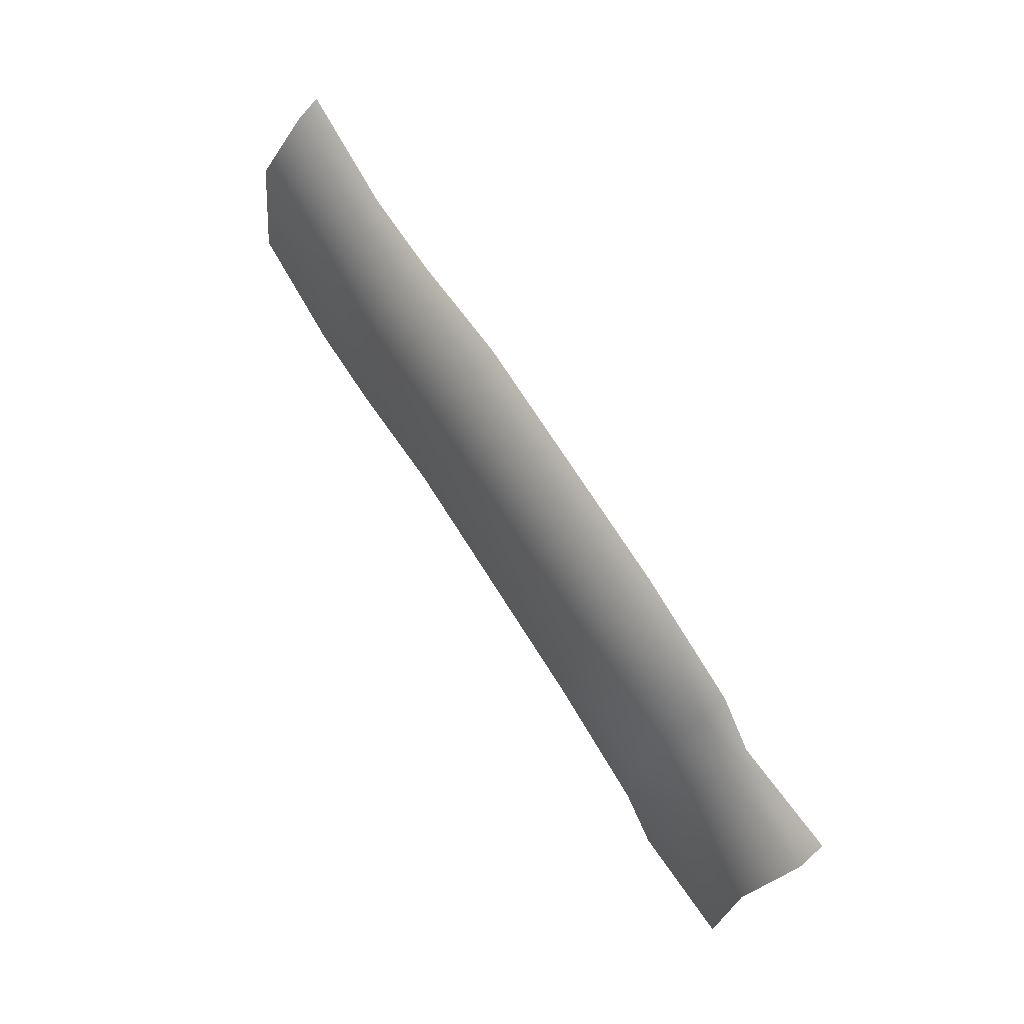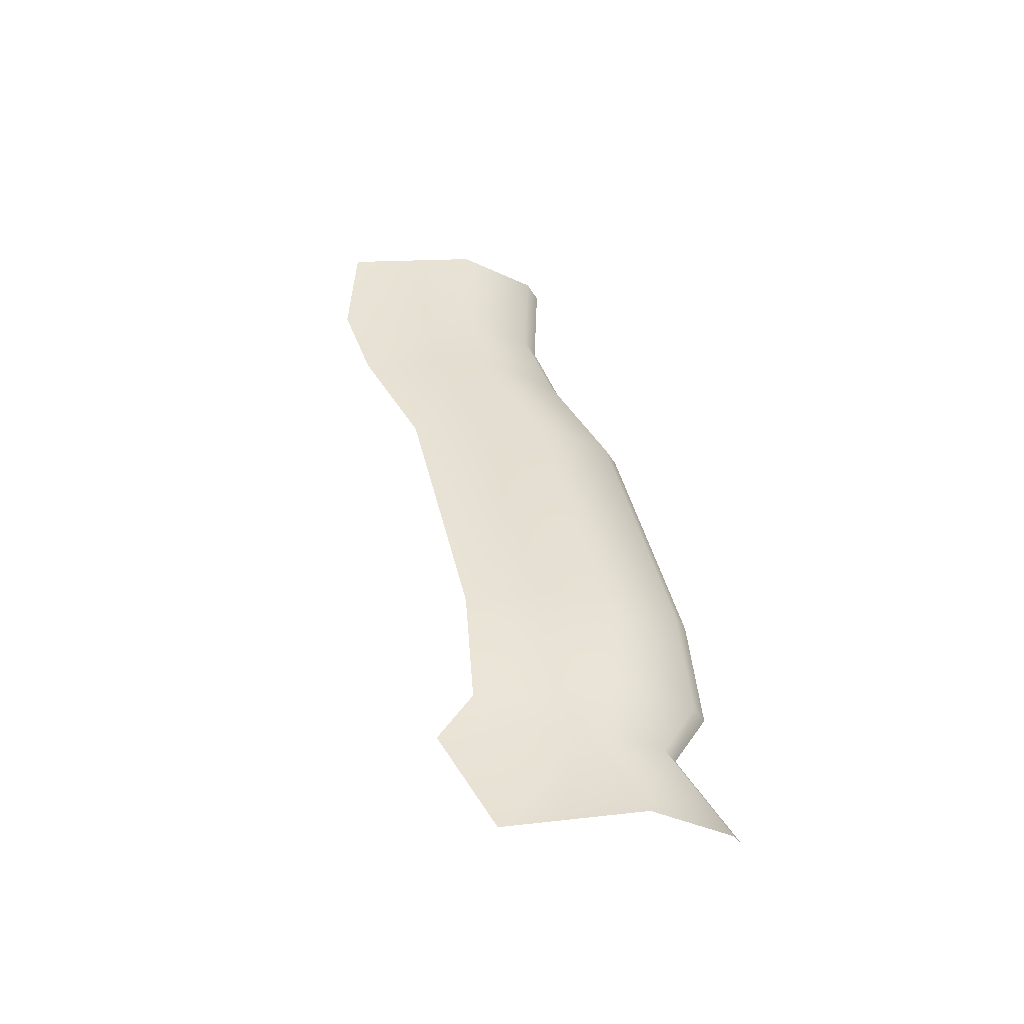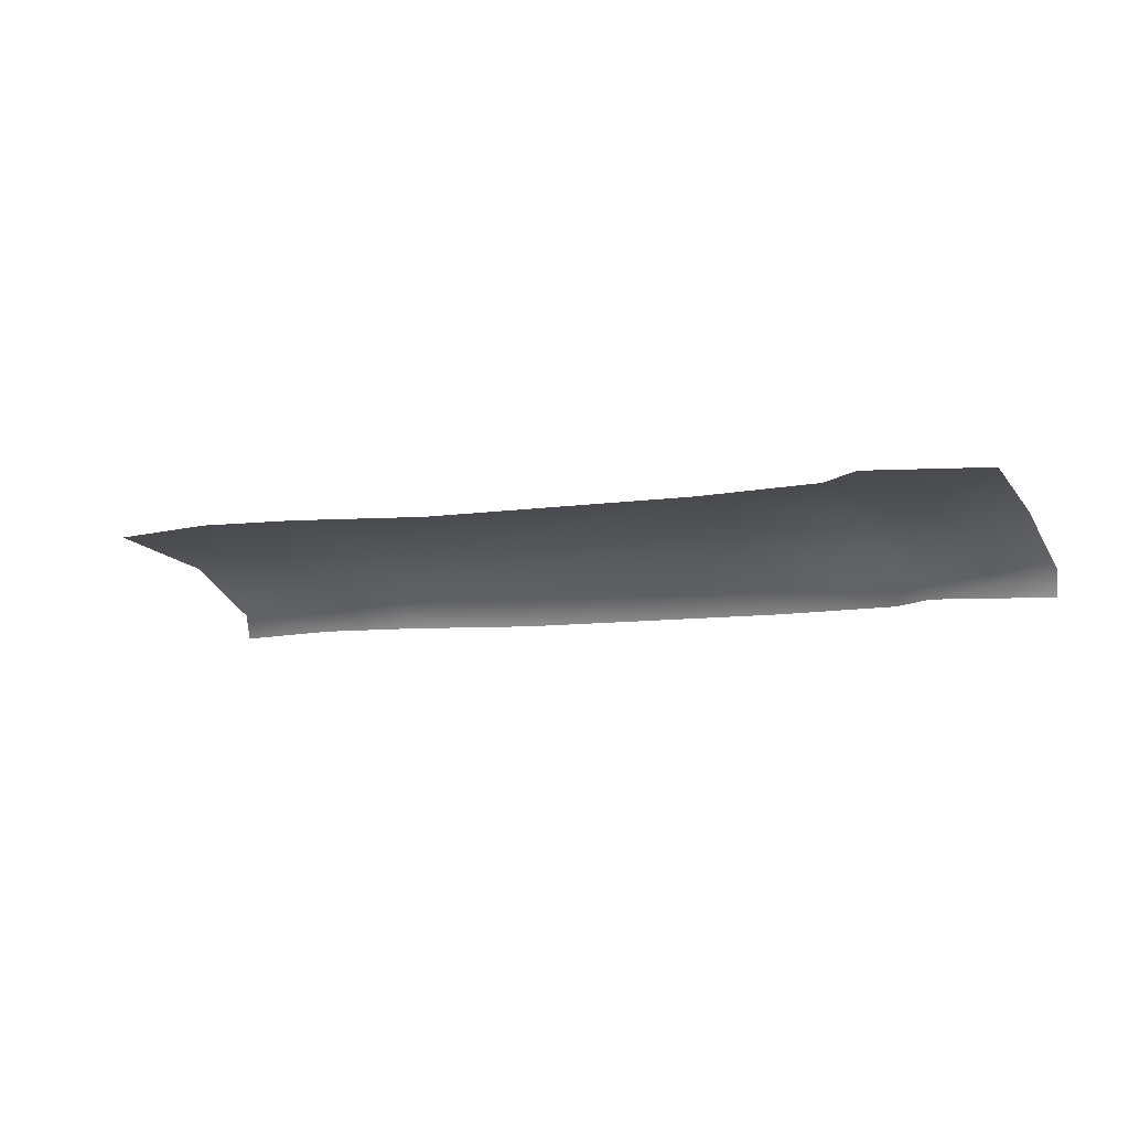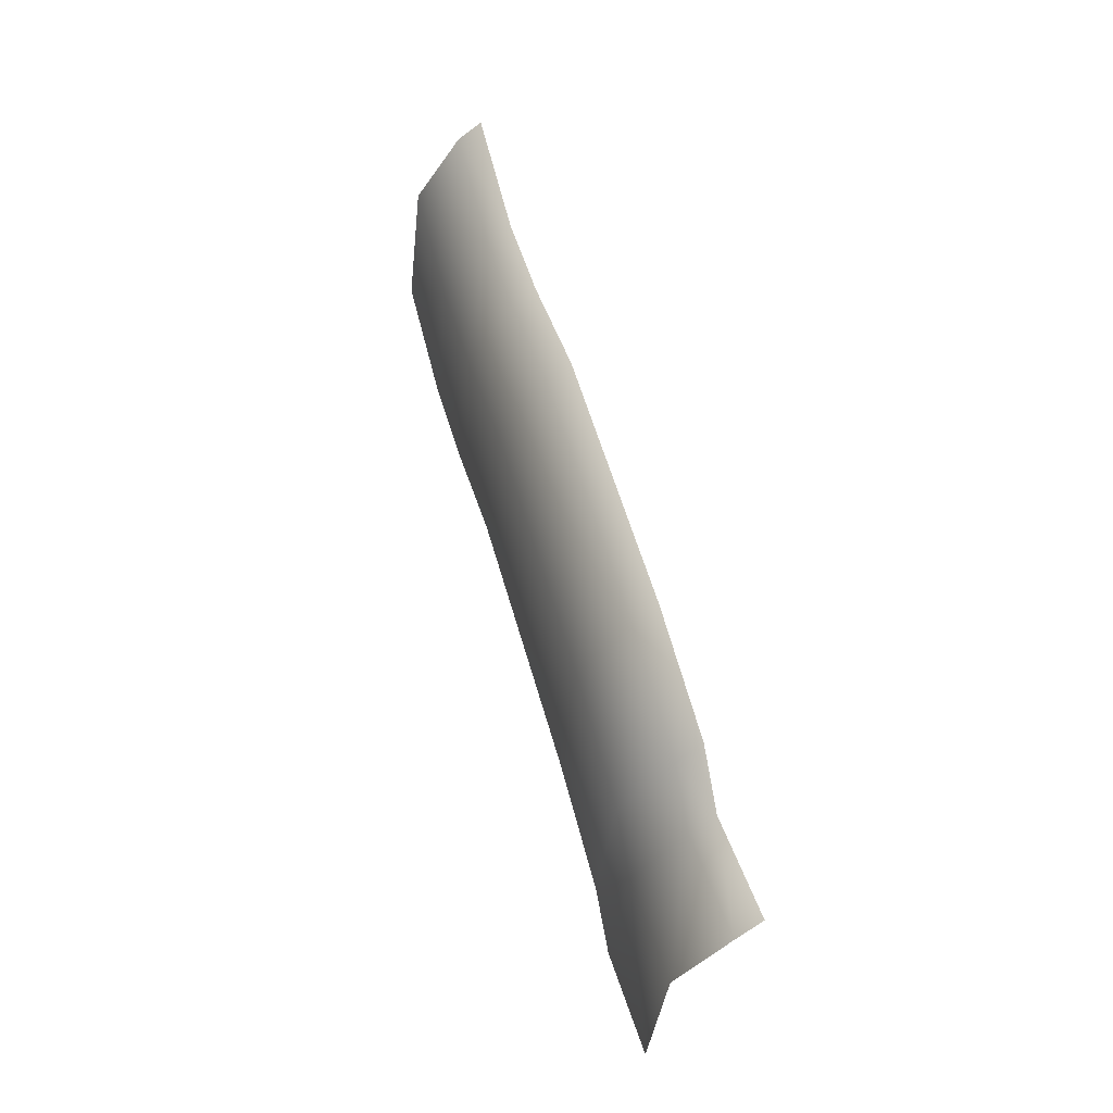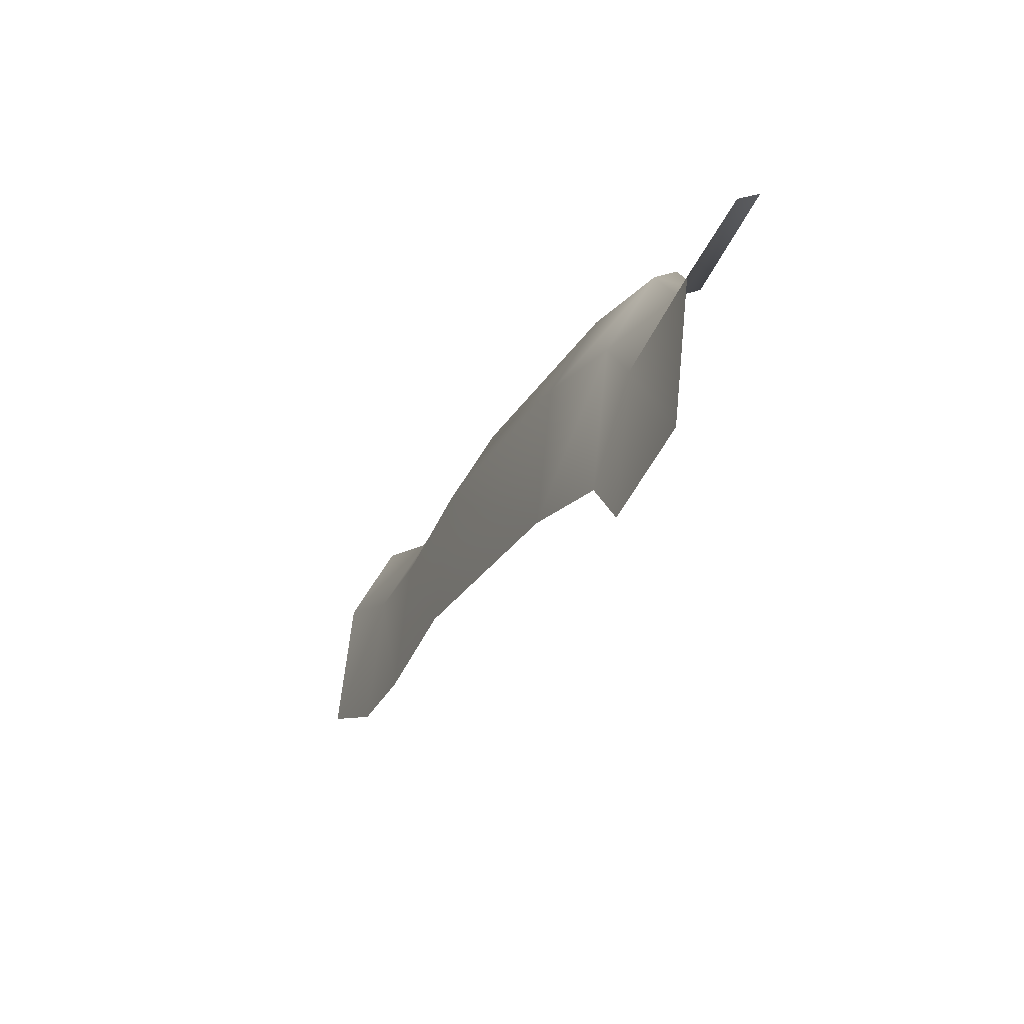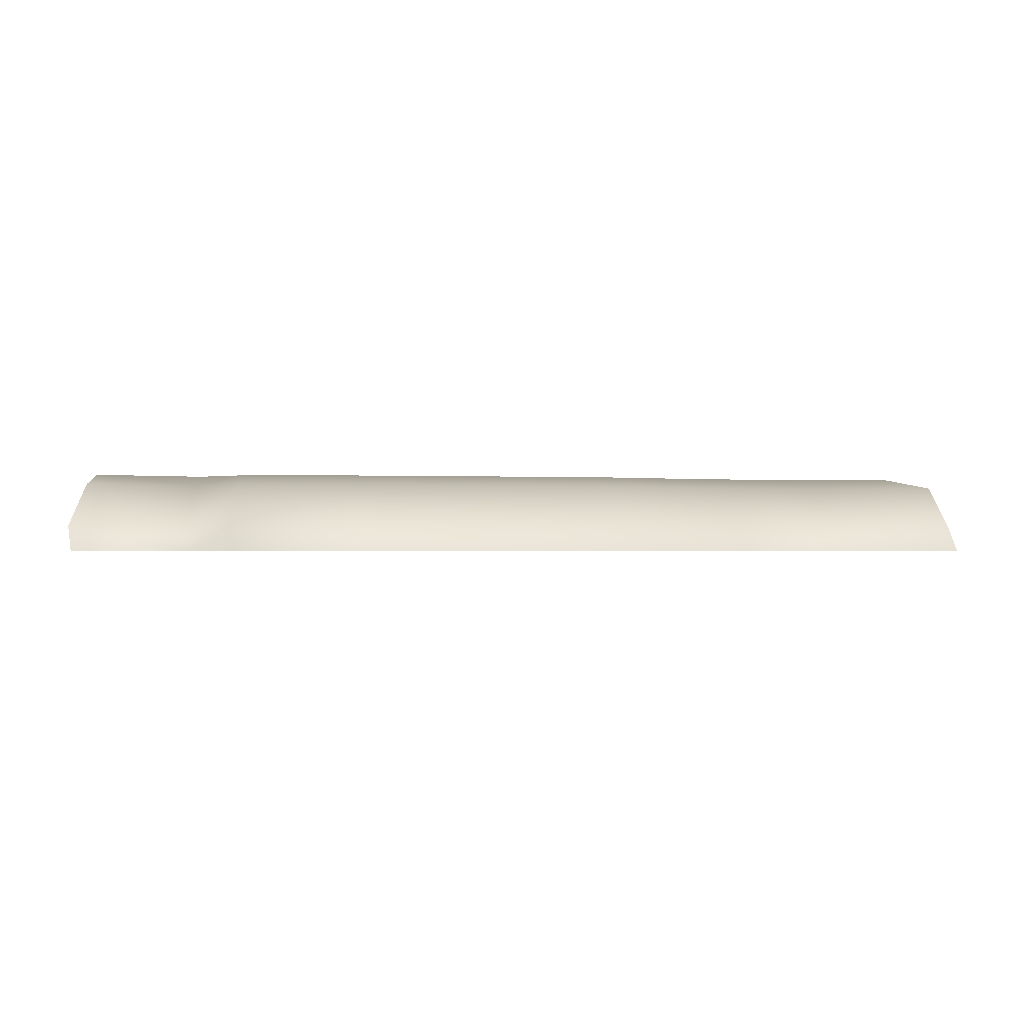
<metadata>
{"format":"obj","ext":"obj","renderer":"f3d","projection":"perspective","resolution":1024,"background":"white","views":[{"elev":68.5,"azim":-121.8,"up":"+Z"},{"elev":41.4,"azim":-102.7,"up":"+Y"},{"elev":-8.1,"azim":-156.3,"up":"+Y"},{"elev":54.0,"azim":-105.1,"up":"+Z"},{"elev":-23.3,"azim":-111.9,"up":"+Z"},{"elev":-1.3,"azim":-9.3,"up":"+Y"}]}
</metadata>
<code>
v -8.654 -7.434 14.49
v 7.346 -7.434 14.49
v -8 -4 2
v 8 -4 2
v -8 -4.899 9.99
v 8 -4.899 9.99
v 14.75 -7.434 12.59
v 15.41 -4 0.1059
v 15.41 -4.899 8.096
v -15.94 -7.434 13.39
v -15.28 -4 0.9056
v -15.28 -4.899 8.896
v -8.44 -8.86 15.26
v 7.56 -8.86 15.26
v 14.97 -8.86 13.36
v -15.72 -8.86 14.16
v 20.36 -7.434 12.04
v 21.01 -4 -0.4497
v 21.01 -4.899 7.541
v 20.57 -8.86 12.81
v 27.33 -7.434 13.86
v 27.98 -4 1.369
v 27.98 -4.899 9.359
v 27.54 -8.86 14.63
v -18.46 -7.434 10.92
v -17.81 -4 -1.569
v -17.81 -4.899 6.421
v -18.25 -8.86 11.69
v -24.93 -7.434 12.79
v -24.27 -4 0.2995
v -24.27 -4.899 8.29
v -24.71 -8.86 13.56
f 6 3 5
f 2 5 1
f 6 7 9
f 4 9 8
f 3 12 5
f 5 10 1
f 1 16 13
f 7 14 15
f 2 13 14
f 15 17 7
f 9 17 19
f 8 19 18
f 20 21 17
f 17 23 19
f 19 22 18
f 10 28 16
f 11 27 12
f 12 25 10
f 28 29 32
f 27 30 31
f 25 31 29
f 6 4 3
f 2 6 5
f 6 2 7
f 4 6 9
f 3 11 12
f 5 12 10
f 1 10 16
f 7 2 14
f 2 1 13
f 15 20 17
f 9 7 17
f 8 9 19
f 20 24 21
f 17 21 23
f 19 23 22
f 10 25 28
f 11 26 27
f 12 27 25
f 28 25 29
f 27 26 30
f 25 27 31

</code>
